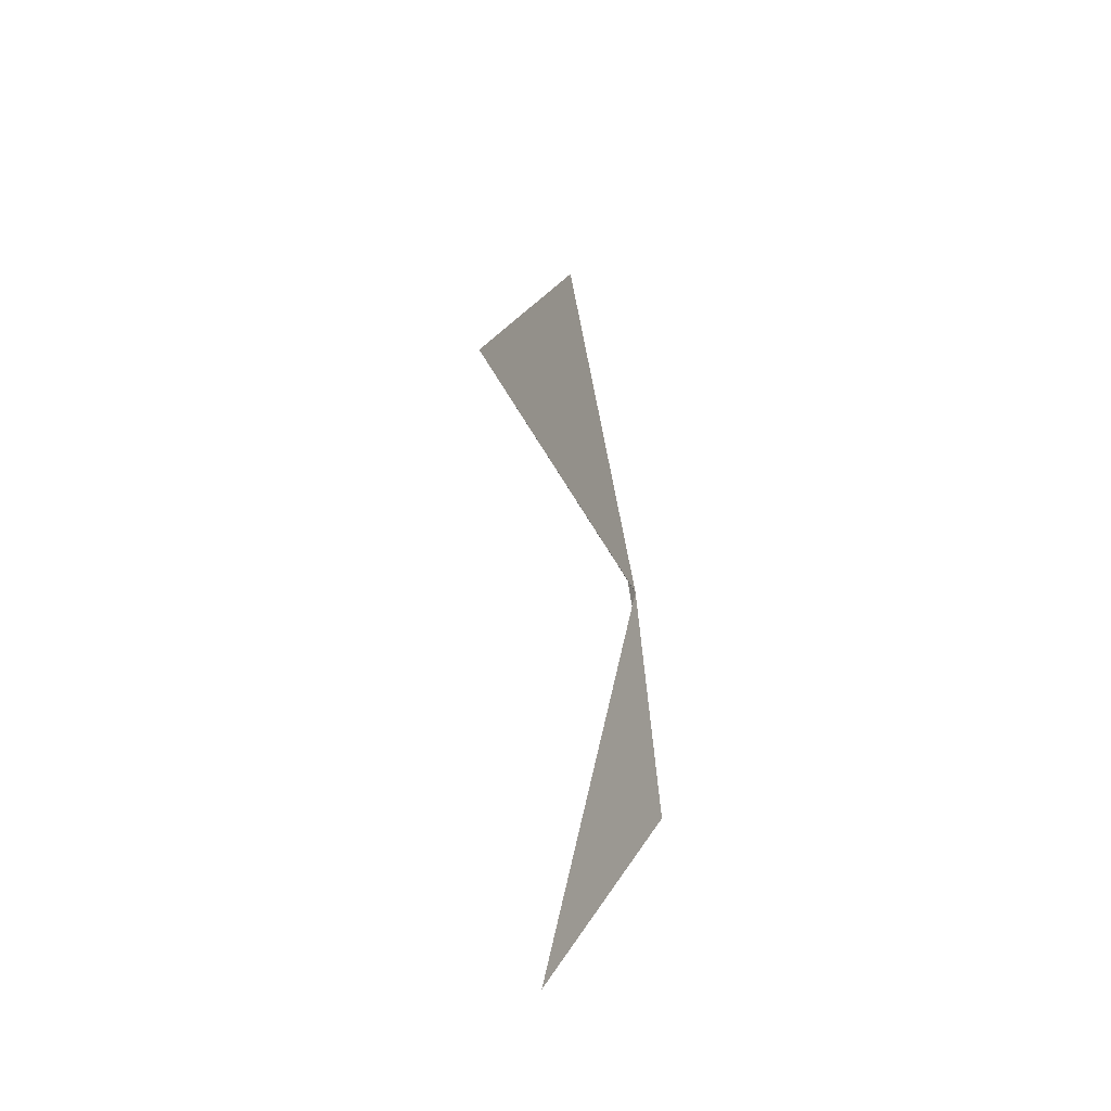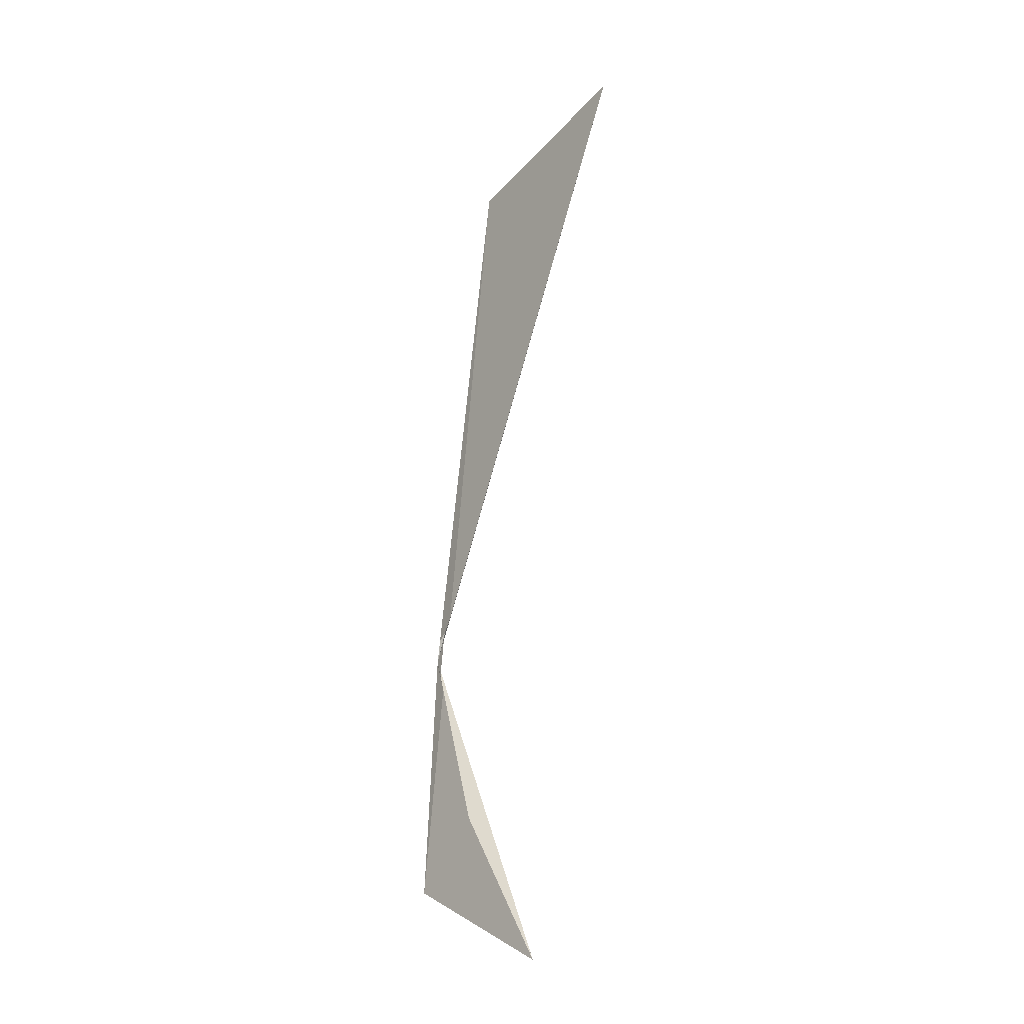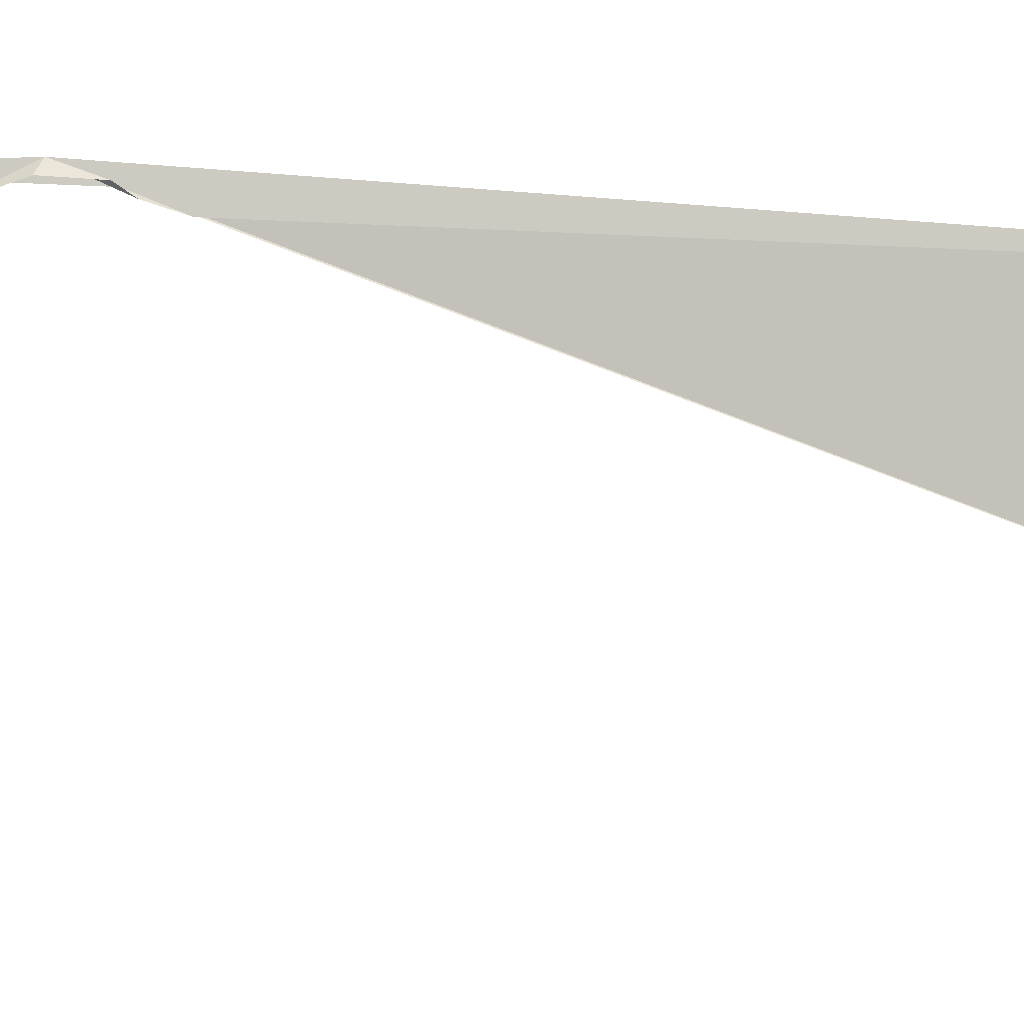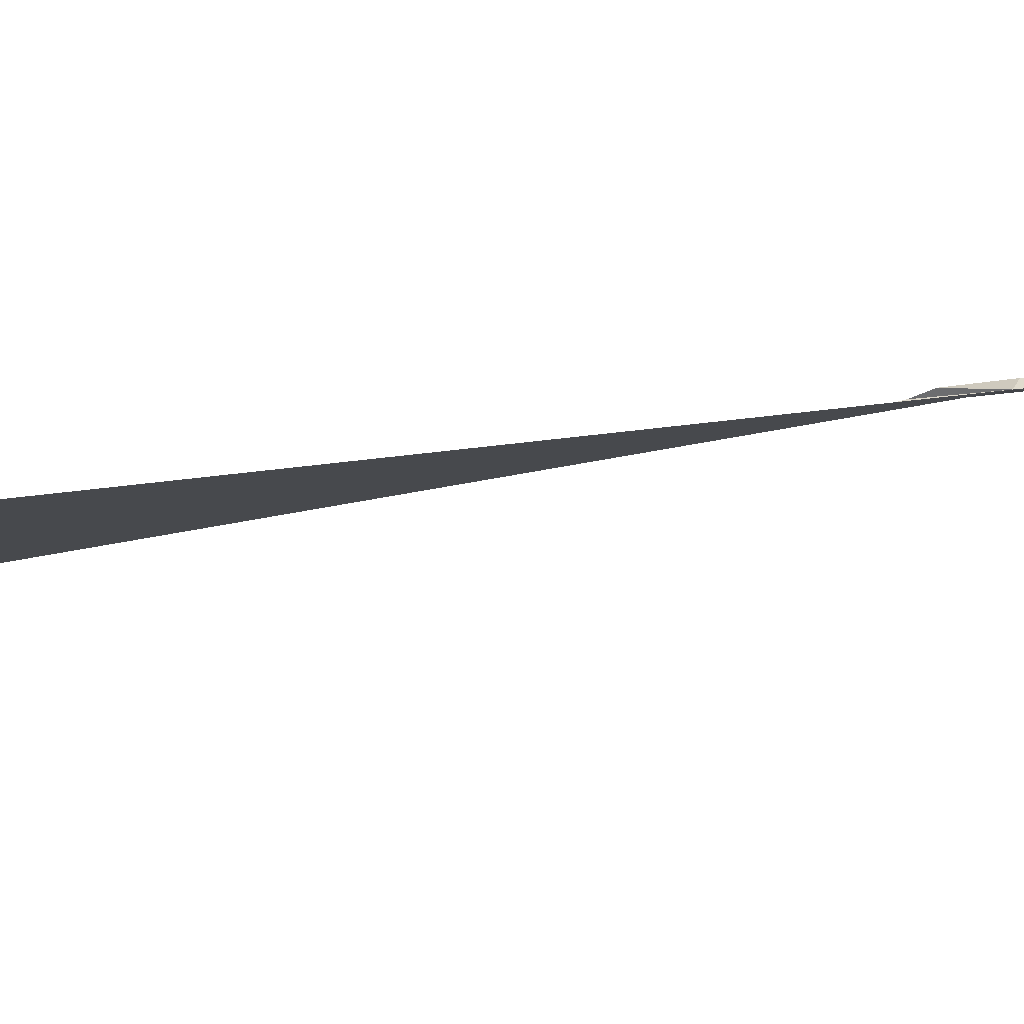
<metadata>
{"format":"obj","ext":"obj","renderer":"f3d","projection":"perspective","resolution":1024,"background":"white","views":[{"elev":-49.0,"azim":143.2,"up":"+Z"},{"elev":-11.5,"azim":-43.7,"up":"+Z"},{"elev":5.3,"azim":-81.8,"up":"+Y"},{"elev":74.4,"azim":89.0,"up":"+Y"}]}
</metadata>
<code>
v 119.8 148 15.27
v 120.4 143.4 27.63
v 120.6 147.2 26.08
v 119.7 147.8 14.95
v 119.2 146.3 11.82
v 119.6 147.8 15.21
v 119.6 147.6 14.62
v 119.7 147.7 15.9
v 119.7 147.8 15.73
v 119.1 144.3 9.045
v 119.8 147.6 16.26
v 119.3 147.8 10.28
v 119.8 147.8 15.76
f 1 3 2
f 1 4 5
f 1 7 6
f 1 9 8
f 1 5 10
f 1 6 9
f 1 8 11
f 1 10 12
f 1 11 3
f 1 12 7
f 1 2 13
f 1 13 4

</code>
